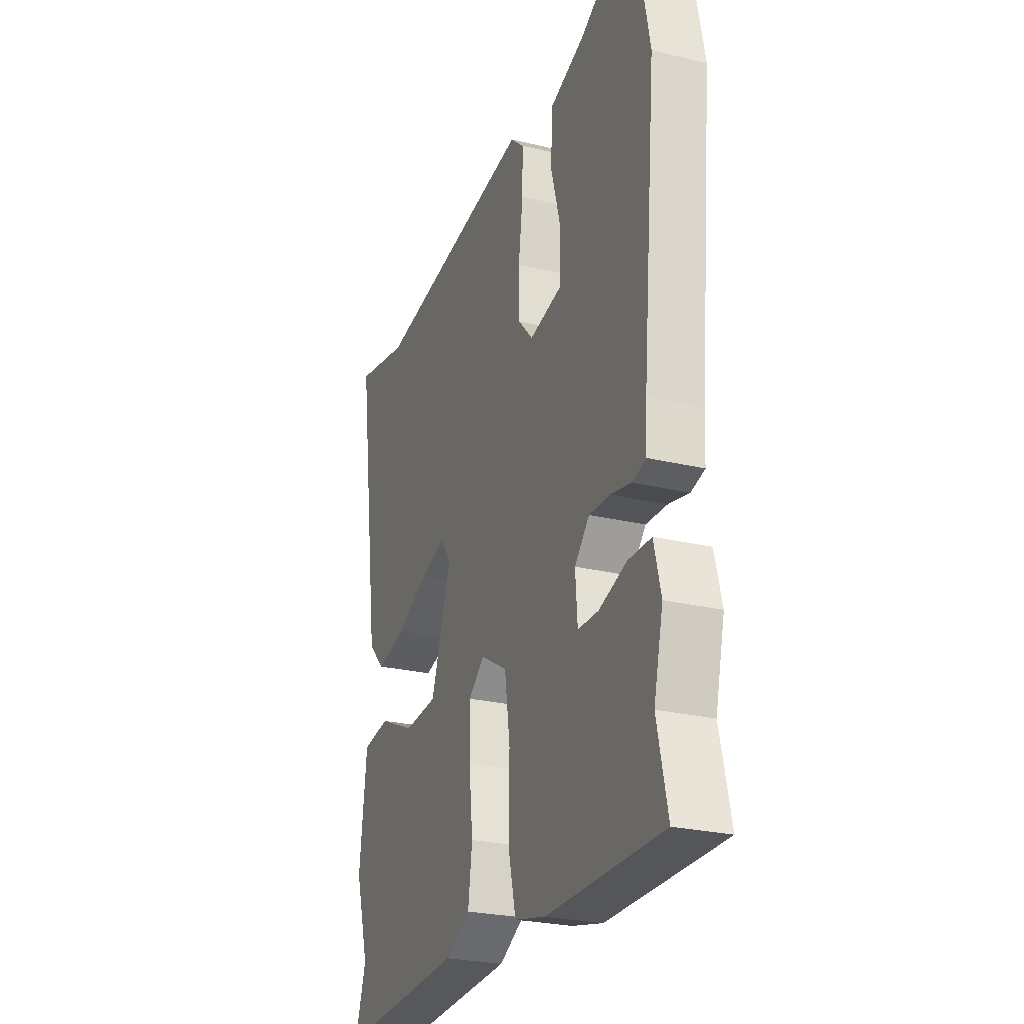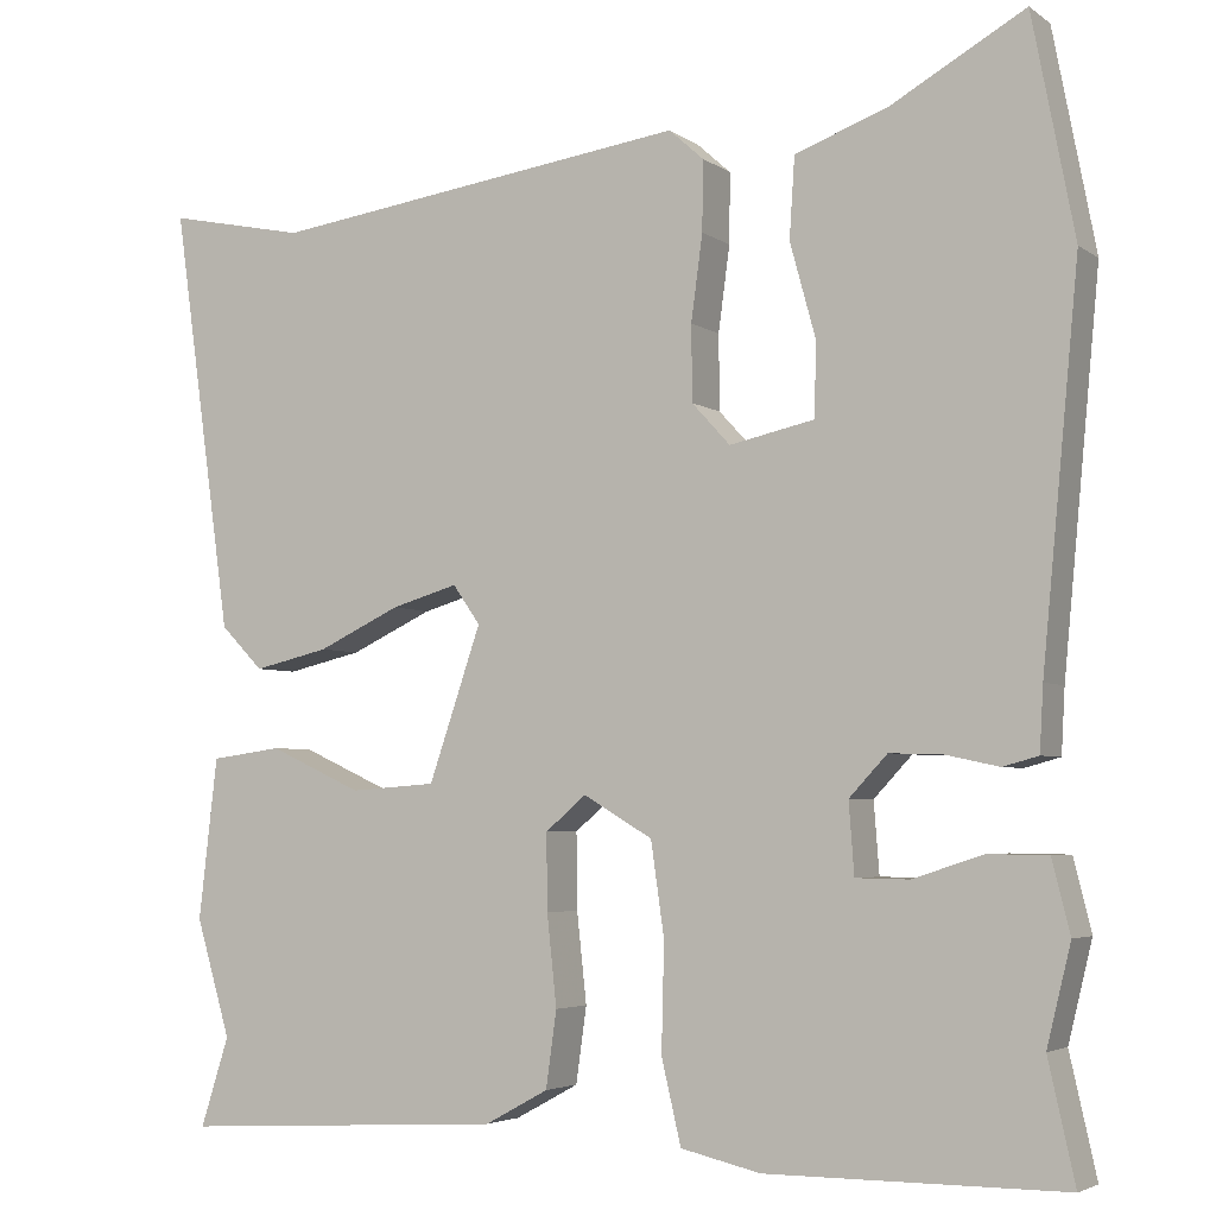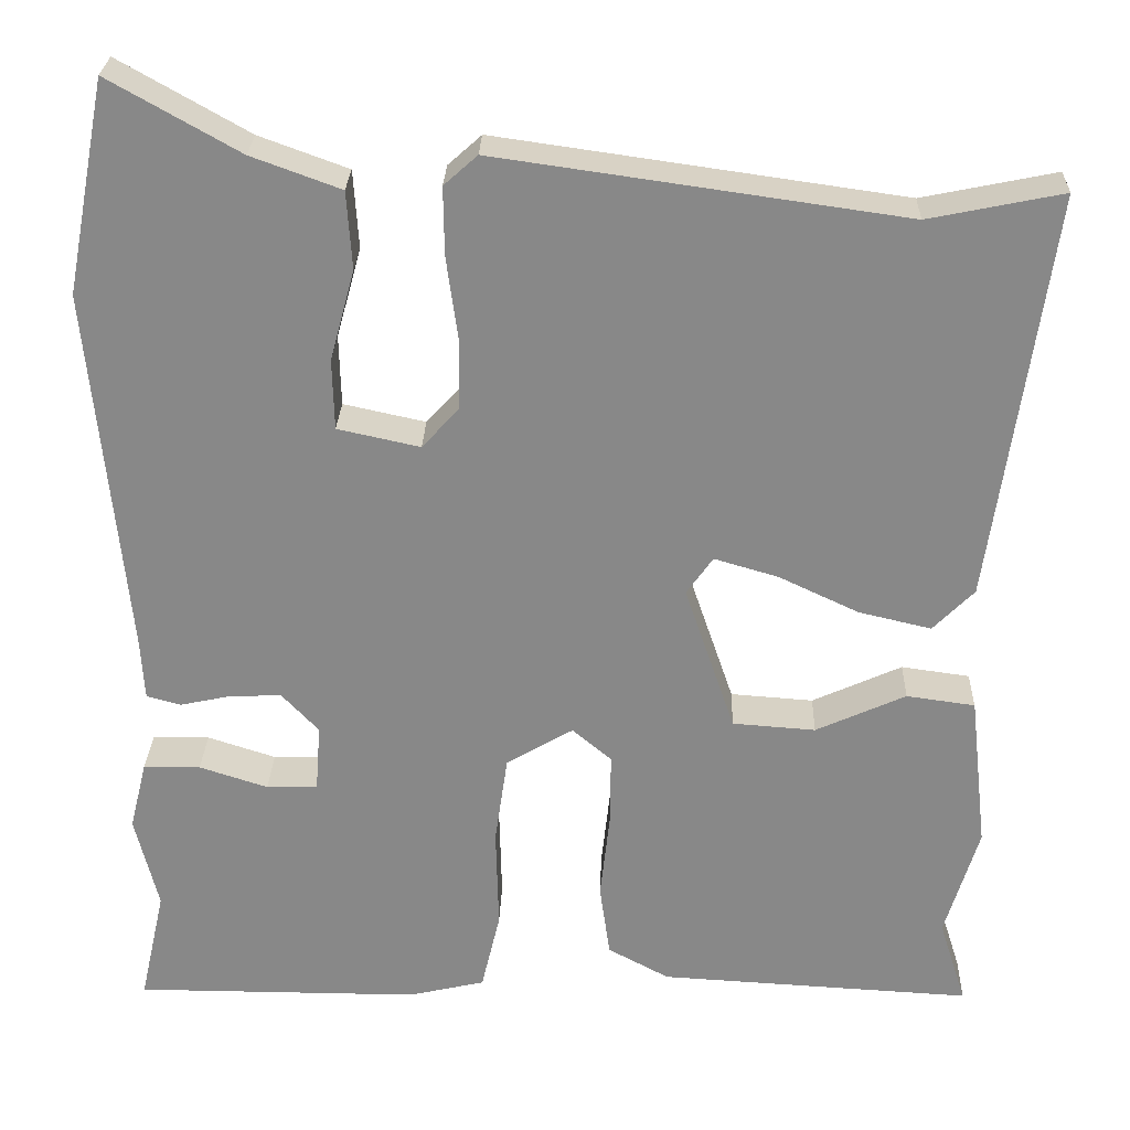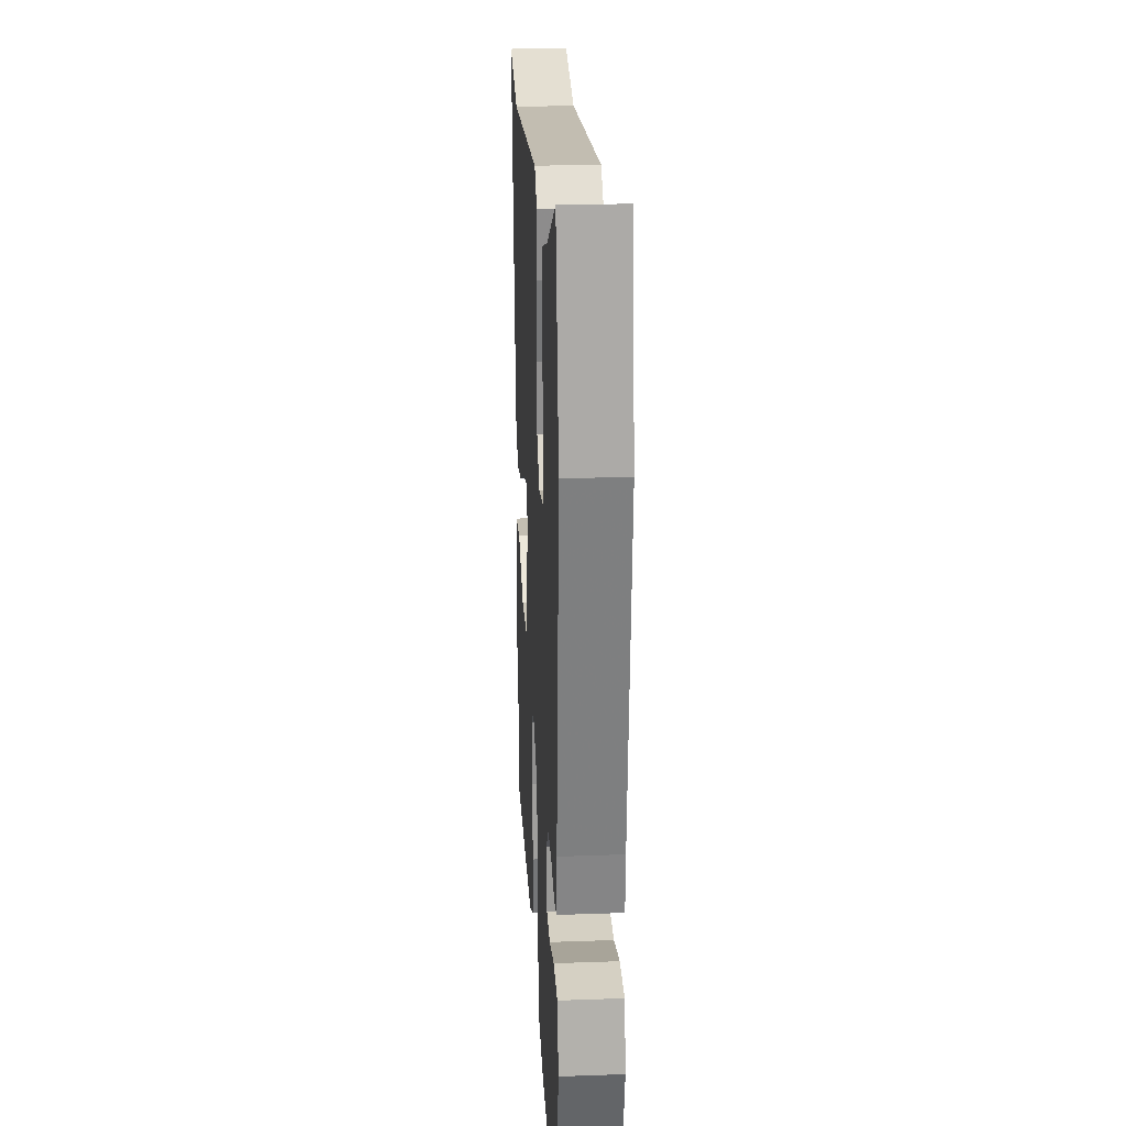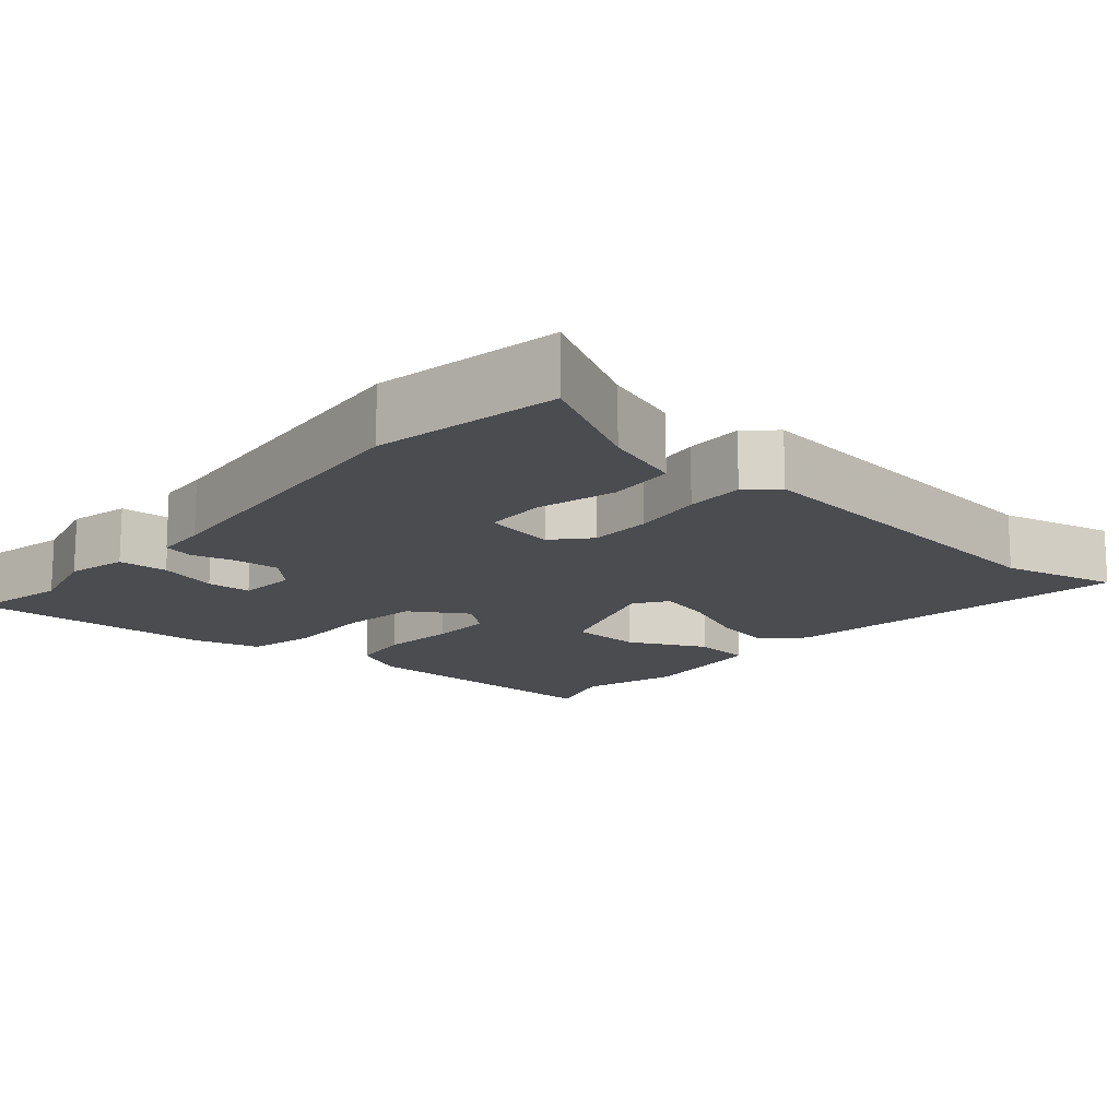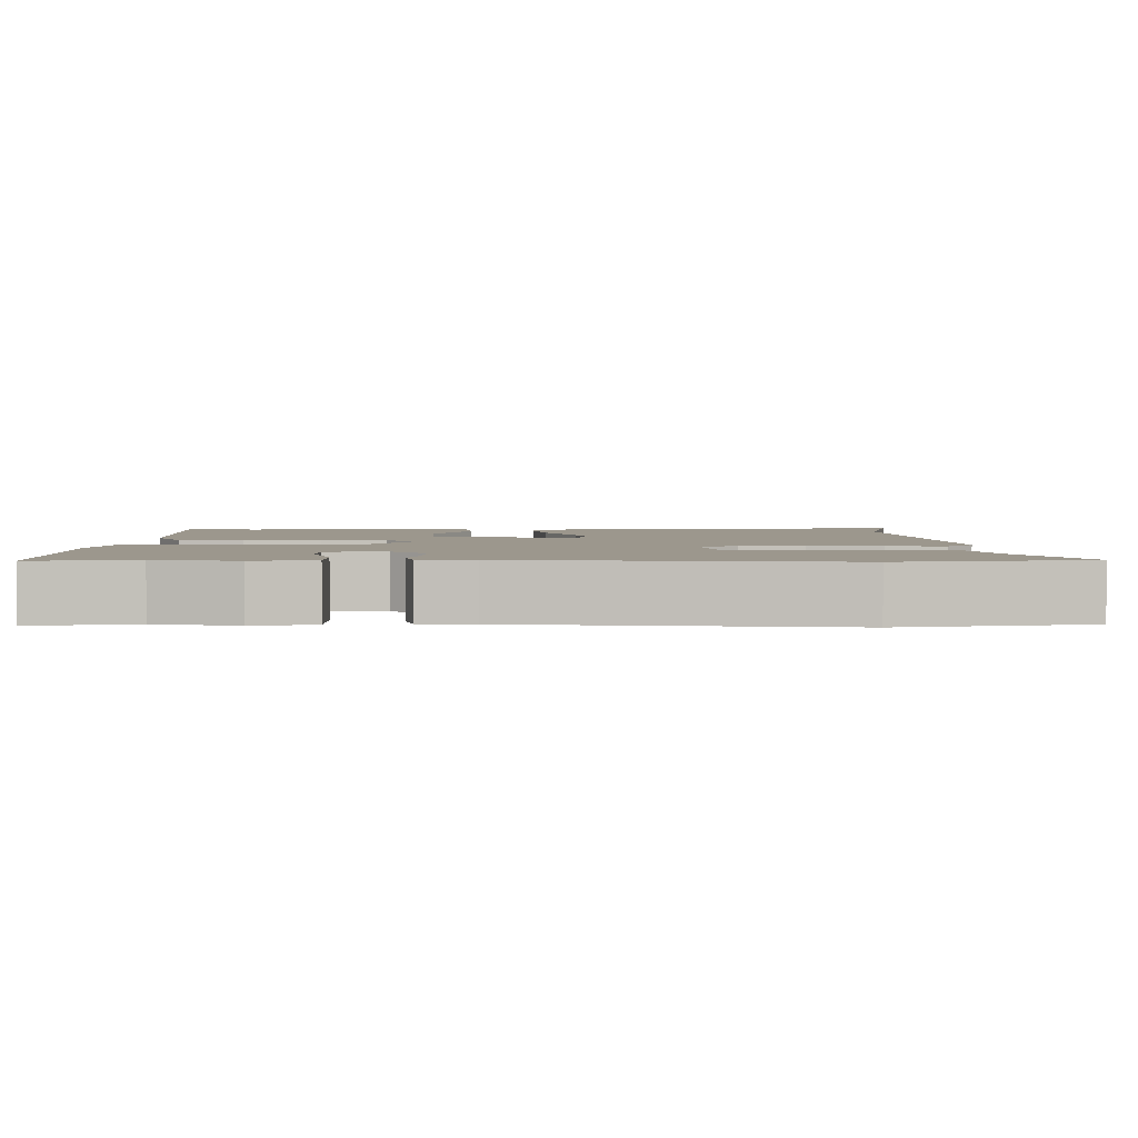
<metadata>
{"format":"obj","ext":"obj","renderer":"f3d","projection":"perspective","resolution":1024,"background":"white","views":[{"elev":-25.8,"azim":-111.0,"up":"+Z"},{"elev":-4.2,"azim":-153.4,"up":"+Z"},{"elev":26.9,"azim":1.9,"up":"+Z"},{"elev":25.2,"azim":-93.3,"up":"+Z"},{"elev":-14.7,"azim":-39.9,"up":"+Y"},{"elev":2.9,"azim":-89.4,"up":"+Y"}]}
</metadata>
<code>
v 0.479 0.07 -0.432
v 0.511 0.07 -0.533
v 0.144 0.07 -0.513
v 0.072 0.07 -0.474
v 0.06 0.07 -0.388
v 0.071 0.07 -0.286
v 0.072 0.07 -0.2
v 0.026 0.07 -0.161
v -0.052 0.07 -0.207
v -0.067 0.07 -0.312
v -0.064 0.07 -0.433
v -0.086 0.07 -0.527
v -0.176 0.07 -0.548
v -0.511 0.07 -0.548
v -0.481 0.07 -0.414
v -0.508 0.07 -0.303
v -0.488 0.07 -0.222
v -0.421 0.07 -0.221
v -0.341 0.07 -0.247
v -0.281 0.07 -0.246
v -0.275 0.07 -0.166
v -0.318 0.07 -0.12
v -0.378 0.07 -0.122
v -0.438 0.07 -0.135
v -0.478 0.07 -0.124
v -0.482 0.07 -0.052
v -0.523 0.07 0.381
v -0.475 0.07 0.629
v -0.323 0.07 0.543
v -0.219 0.07 0.505
v -0.213 0.07 0.414
v -0.242 0.07 0.308
v -0.24 0.07 0.225
v -0.144 0.07 0.204
v -0.101 0.07 0.251
v -0.1 0.07 0.336
v -0.113 0.07 0.432
v -0.114 0.07 0.511
v -0.075 0.07 0.546
v 0.399 0.07 0.479
v 0.555 0.07 0.511
v 0.488 0.07 0.032
v 0.44 0.07 -0.017
v 0.355 0.07 0.003
v 0.262 0.07 0.047
v 0.187 0.07 0.069
v 0.156 0.07 0.025
v 0.215 0.07 -0.148
v 0.312 0.07 -0.155
v 0.417 0.07 -0.107
v 0.497 0.07 -0.118
v 0.518 0.07 -0.3
v 0.479 0 -0.432
v 0.511 0 -0.533
v 0.144 0 -0.513
v 0.072 0 -0.474
v 0.06 0 -0.388
v 0.071 0 -0.286
v 0.072 0 -0.2
v 0.026 0 -0.161
v -0.052 0 -0.207
v -0.067 0 -0.312
v -0.064 0 -0.433
v -0.086 0 -0.527
v -0.176 0 -0.548
v -0.511 0 -0.548
v -0.481 0 -0.414
v -0.508 0 -0.303
v -0.488 0 -0.222
v -0.421 0 -0.221
v -0.341 0 -0.247
v -0.281 0 -0.246
v -0.275 0 -0.166
v -0.318 0 -0.12
v -0.378 0 -0.122
v -0.438 0 -0.135
v -0.478 0 -0.124
v -0.482 0 -0.052
v -0.523 0 0.381
v -0.475 0 0.629
v -0.323 0 0.543
v -0.219 0 0.505
v -0.213 0 0.414
v -0.242 0 0.308
v -0.24 0 0.225
v -0.144 0 0.204
v -0.101 0 0.251
v -0.1 0 0.336
v -0.113 0 0.432
v -0.114 0 0.511
v -0.075 0 0.546
v 0.399 0 0.479
v 0.555 0 0.511
v 0.488 0 0.032
v 0.44 0 -0.017
v 0.355 0 0.003
v 0.262 0 0.047
v 0.187 0 0.069
v 0.156 0 0.025
v 0.215 0 -0.148
v 0.312 0 -0.155
v 0.417 0 -0.107
v 0.497 0 -0.118
v 0.518 0 -0.3
f 49 50 51 52
f 48 49 52 1
f 42 43 44 45
f 40 41 42 45
f 40 45 46
f 39 40 46 47
f 36 37 38 39
f 35 36 39 47
f 29 30 31 32
f 29 32 33
f 26 27 28 29
f 26 29 33
f 23 24 25 26
f 22 23 26 33
f 21 22 33 34
f 16 17 18 19
f 15 16 19 20
f 14 15 20
f 13 14 20
f 10 11 12 13
f 9 10 13 20
f 8 9 20 21
f 3 4 5 6
f 3 6 7
f 48 1 2 3
f 48 3 7
f 47 48 7 8
f 34 35 47
f 8 21 34 47
f 104 103 102 101
f 53 104 101 100
f 97 96 95 94
f 97 94 93 92
f 98 97 92
f 99 98 92 91
f 91 90 89 88
f 99 91 88 87
f 84 83 82 81
f 85 84 81
f 81 80 79 78
f 85 81 78
f 78 77 76 75
f 85 78 75 74
f 86 85 74 73
f 71 70 69 68
f 72 71 68 67
f 72 67 66
f 72 66 65
f 65 64 63 62
f 72 65 62 61
f 73 72 61 60
f 58 57 56 55
f 59 58 55
f 55 54 53 100
f 59 55 100
f 60 59 100 99
f 99 87 86
f 99 86 73 60
f 1 53 54 2
f 2 54 55 3
f 3 55 56 4
f 4 56 57 5
f 5 57 58 6
f 6 58 59 7
f 7 59 60 8
f 8 60 61 9
f 9 61 62 10
f 10 62 63 11
f 11 63 64 12
f 12 64 65 13
f 13 65 66 14
f 14 66 67 15
f 15 67 68 16
f 16 68 69 17
f 17 69 70 18
f 18 70 71 19
f 19 71 72 20
f 20 72 73 21
f 21 73 74 22
f 22 74 75 23
f 23 75 76 24
f 24 76 77 25
f 25 77 78 26
f 26 78 79 27
f 27 79 80 28
f 28 80 81 29
f 29 81 82 30
f 30 82 83 31
f 31 83 84 32
f 32 84 85 33
f 33 85 86 34
f 34 86 87 35
f 35 87 88 36
f 36 88 89 37
f 37 89 90 38
f 38 90 91 39
f 39 91 92 40
f 40 92 93 41
f 41 93 94 42
f 42 94 95 43
f 43 95 96 44
f 44 96 97 45
f 45 97 98 46
f 46 98 99 47
f 47 99 100 48
f 48 100 101 49
f 49 101 102 50
f 50 102 103 51
f 51 103 104 52
f 52 104 53 1

</code>
